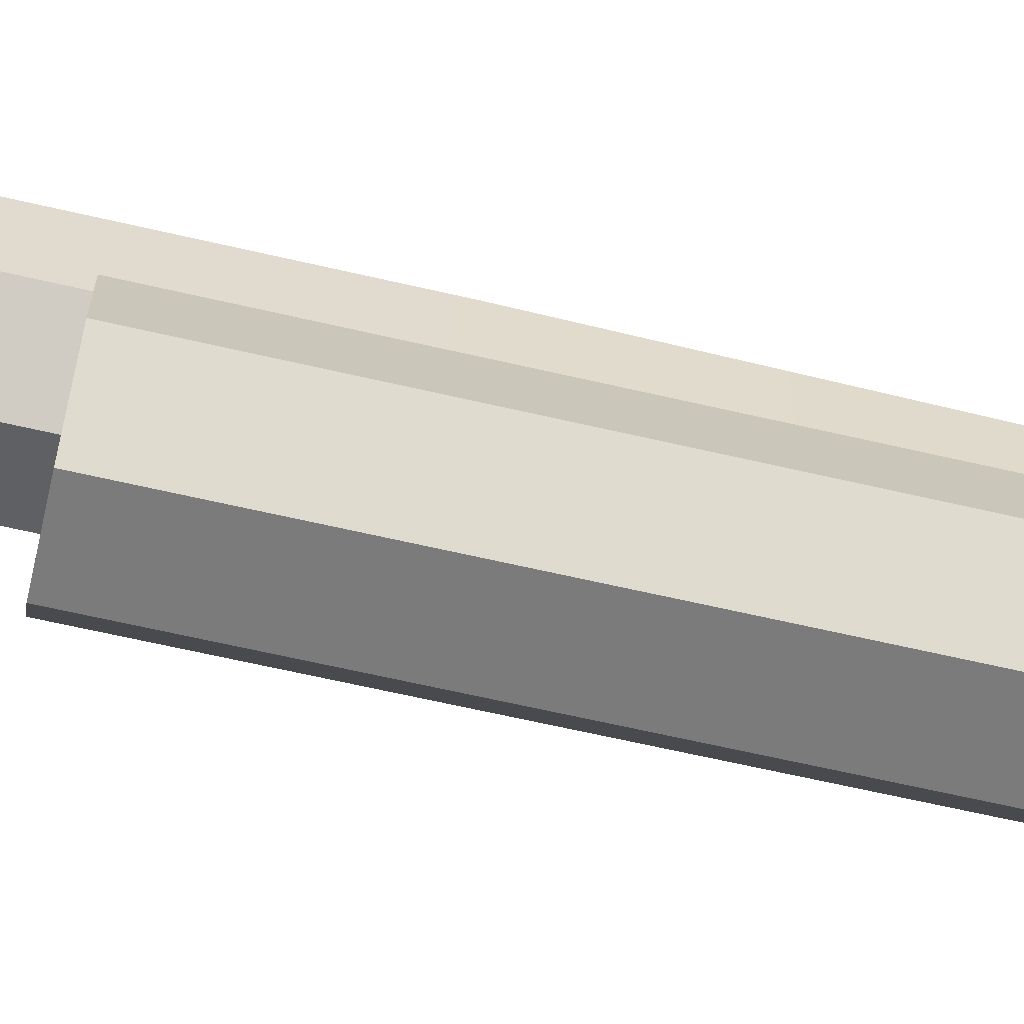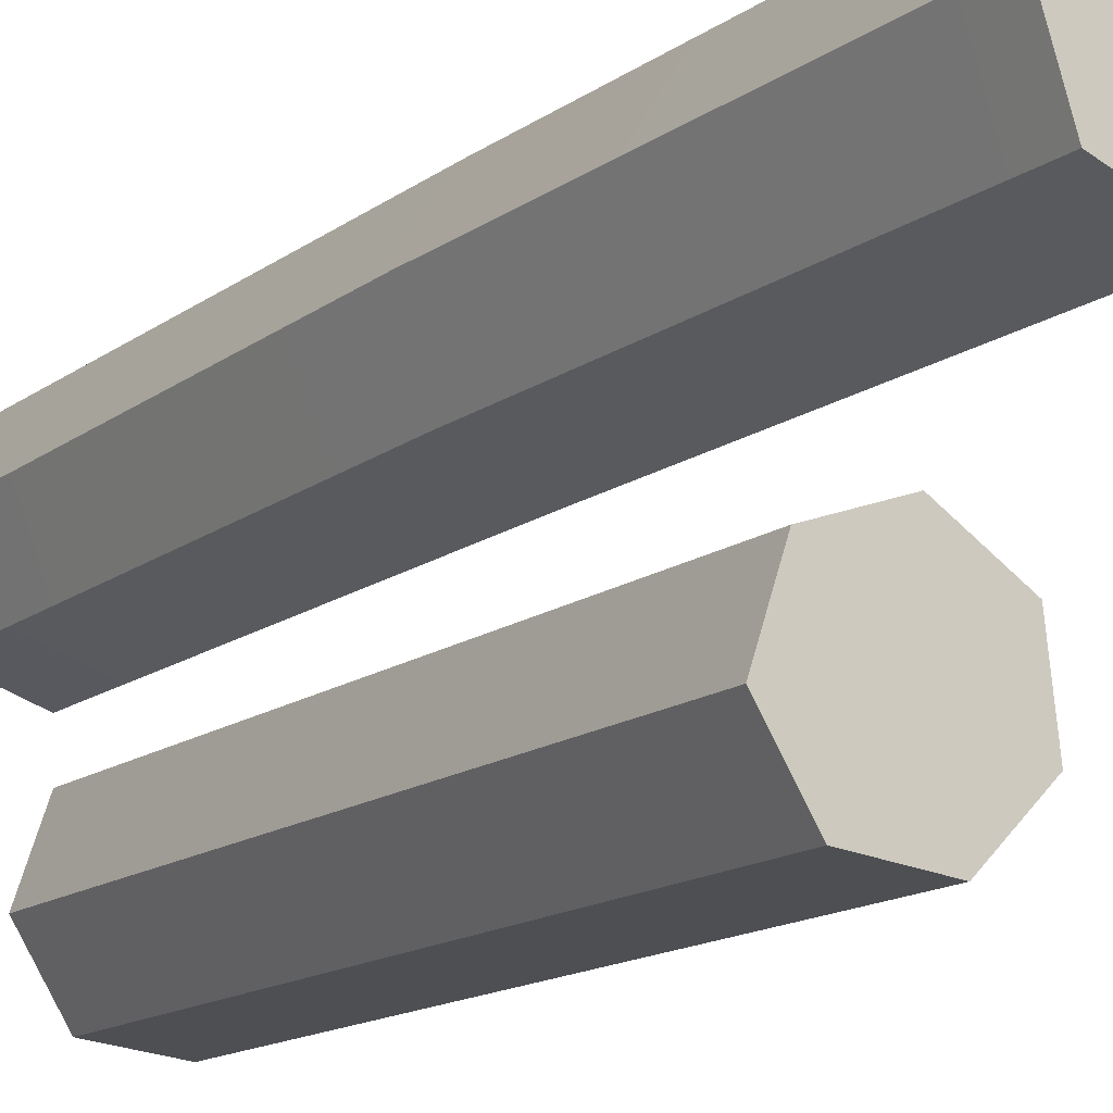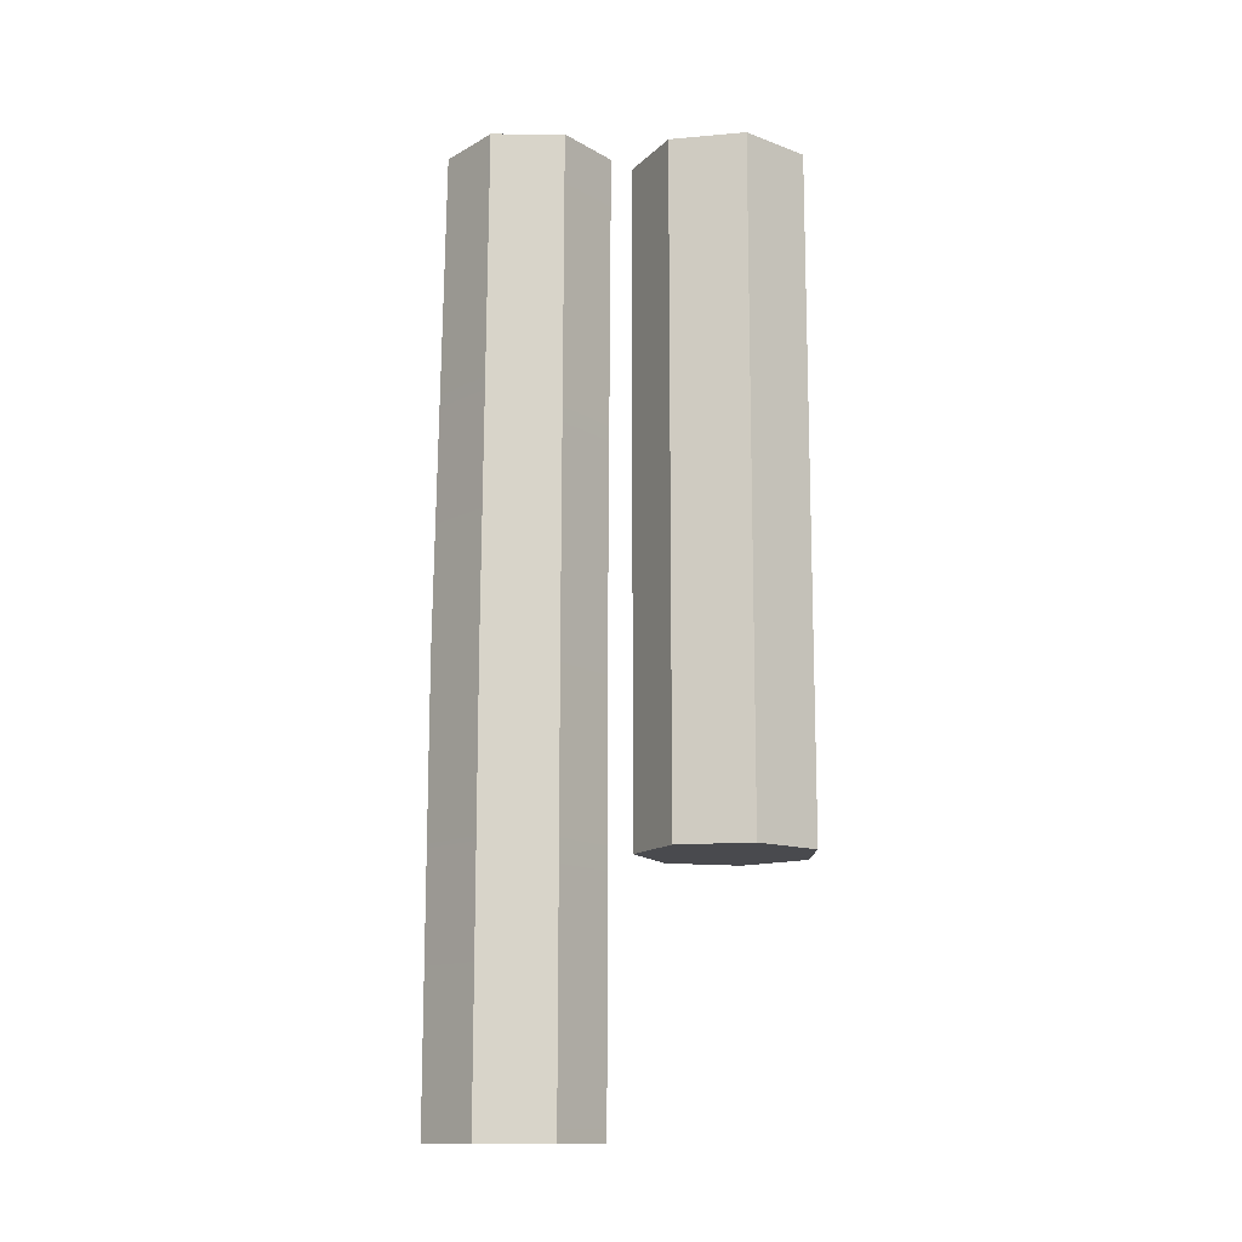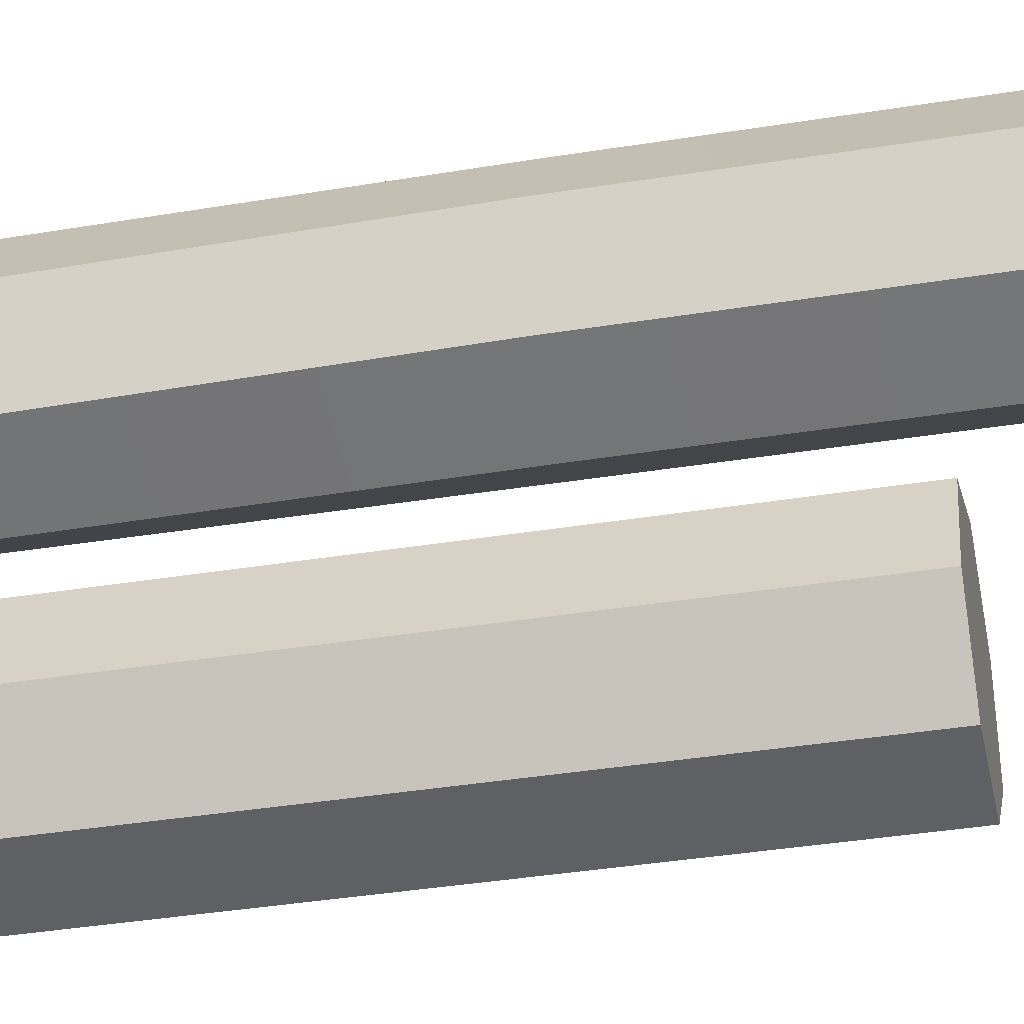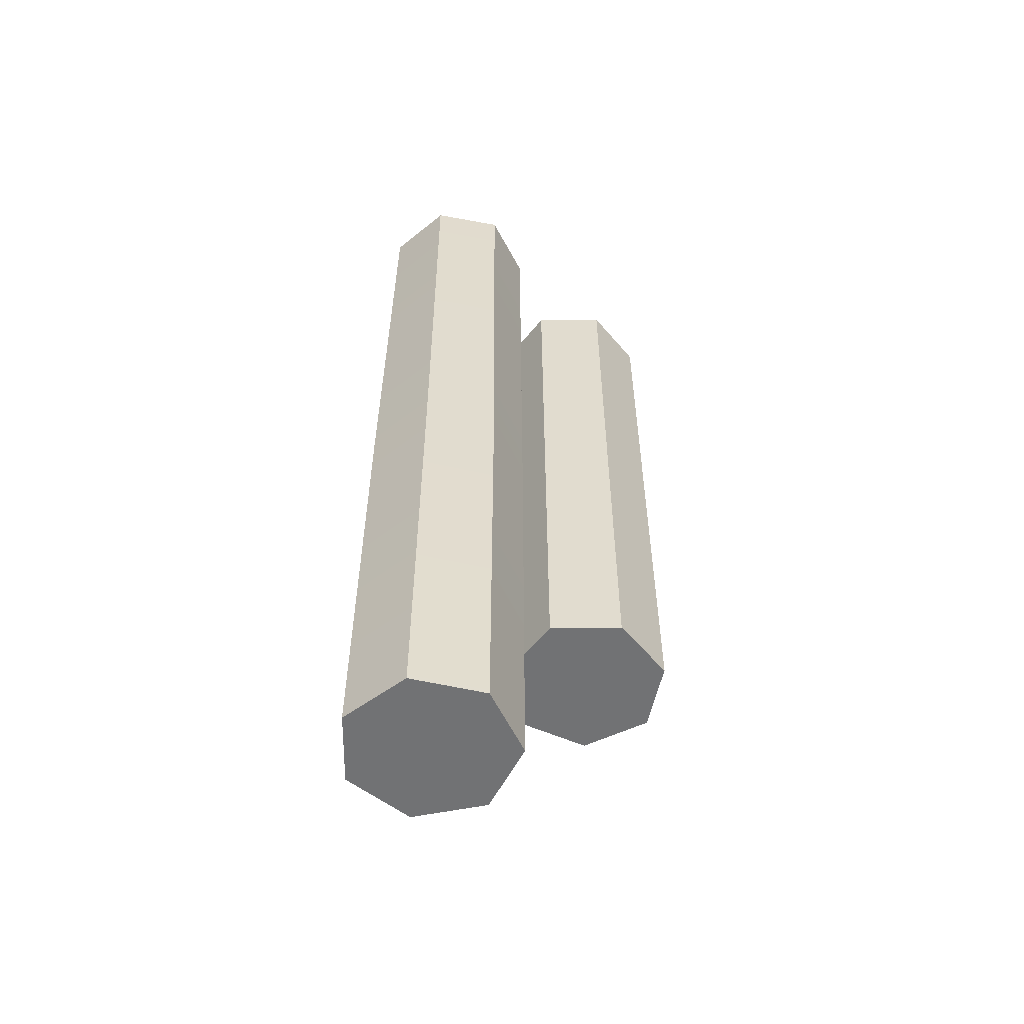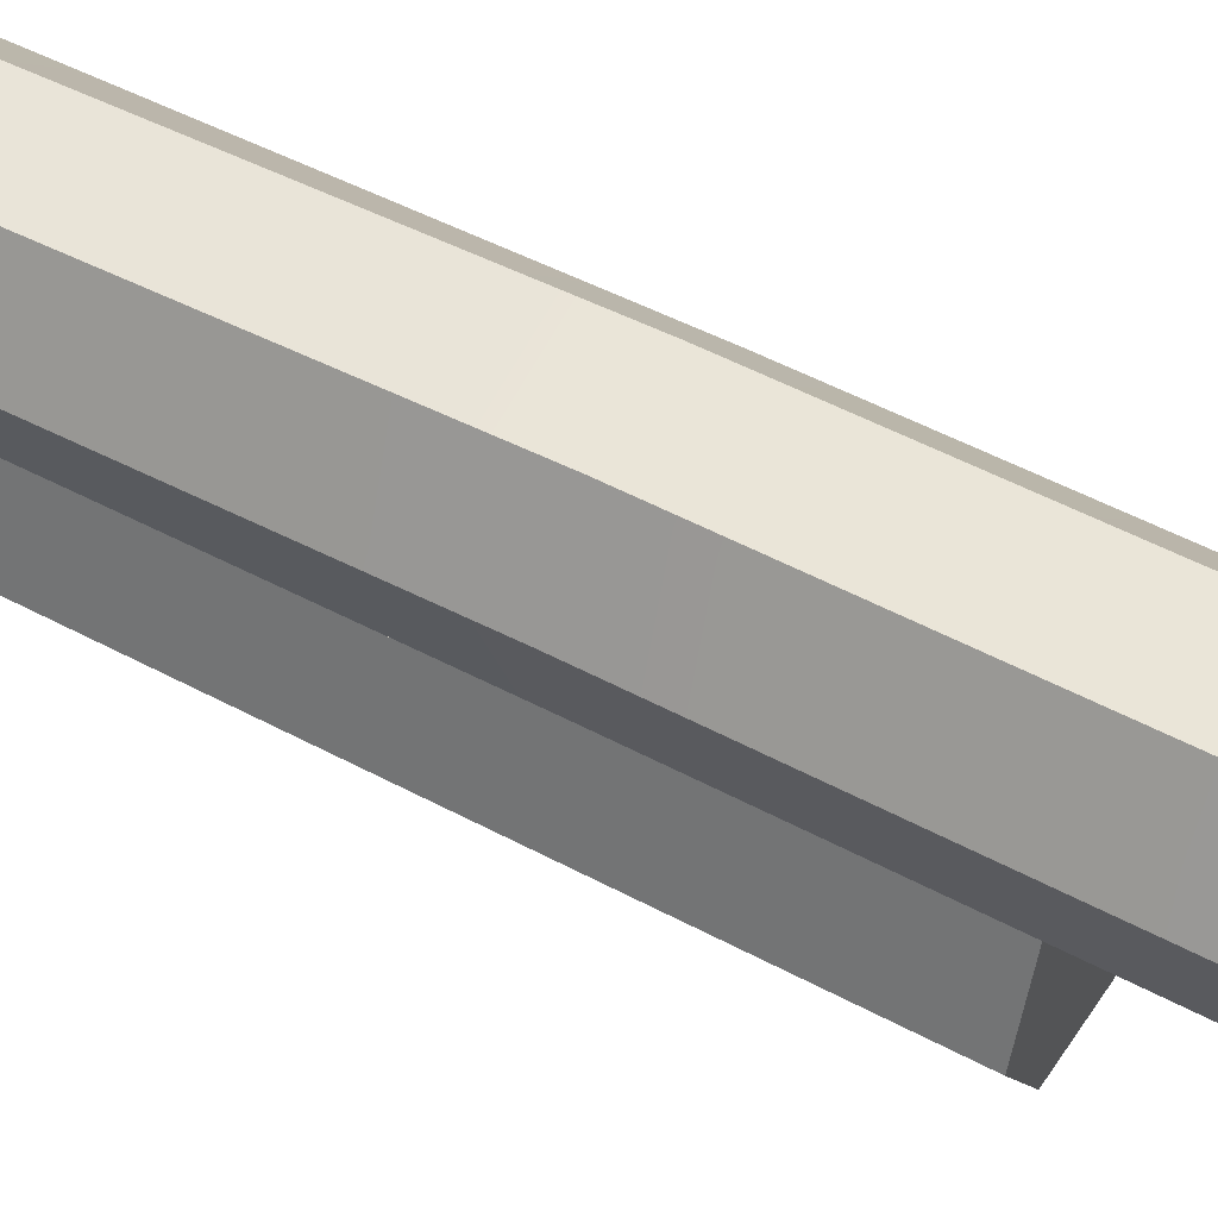
<metadata>
{"format":"obj","ext":"obj","renderer":"f3d","projection":"perspective","resolution":1024,"background":"white","views":[{"elev":-64.5,"azim":76.8,"up":"+Z"},{"elev":-14.3,"azim":-33.4,"up":"+Z"},{"elev":-13.4,"azim":94.5,"up":"+Y"},{"elev":-37.5,"azim":-78.2,"up":"+Z"},{"elev":-55.4,"azim":32.5,"up":"+Y"},{"elev":50.8,"azim":-59.5,"up":"+Z"}]}
</metadata>
<code>
o Rope_6
v 0.04353 -1.983 -0.5273
v -0.1648 -1.983 -0.5054
v -0.2776 -1.983 -0.3288
v -0.2099 -1.983 -0.1306
v -0.01271 -1.983 -0.05986
v 0.1655 -1.983 -0.17
v 0.1906 -1.983 -0.378
v 0.04148 -1.434 0.3337
v 0.01399 -1.434 0.126
v -0.3124 -1.434 0.4653
v -0.1038 -1.434 0.4847
v -0.3619 -1.434 0.09103
v -0.4273 -1.434 0.2901
v -0.1655 -1.434 0.01801
v 0.1906 -0.1032 -0.378
v 0.04353 -0.1032 -0.5273
v -0.01271 -0.1032 -0.05986
v 0.1655 -0.1032 -0.17
v -0.2776 -0.1032 -0.3288
v -0.2099 -0.1032 -0.1306
v -0.1648 -0.1032 -0.5054
v -0.1621 -2.4e-05 0.0101
v -0.3566 -2.4e-05 0.07239
v -0.4292 -2.4e-05 0.2633
v -0.3252 -2.4e-05 0.4392
v -0.1229 -2.4e-05 0.4675
v 0.02539 -2.4e-05 0.3269
v 0.007958 -2.4e-05 0.1234
v 0.04148 -2.697 0.3337
v -0.1038 -2.697 0.4847
v 0.01399 -2.697 0.126
v -0.1655 -2.697 0.01801
v -0.3124 -2.697 0.4653
v -0.4273 -2.697 0.2901
v -0.3619 -2.697 0.09103
f 2 1 7 6 5 4 3
f 19 21 2 3
f 21 16 1 2
f 17 20 4 5
f 20 19 3 4
f 18 17 5 6
f 16 15 7 1
f 15 18 6 7
f 8 9 28 27
f 10 11 26 25
f 12 13 24 23
f 9 14 22 28
f 11 8 27 26
f 13 10 25 24
f 14 12 23 22
f 8 11 30 29
f 9 8 29 31
f 11 10 33 30
f 13 12 35 34
f 10 13 34 33
f 14 9 31 32
f 12 14 32 35
f 21 19 20 17 18 15 16
f 28 22 23 24 25 26 27
f 30 33 34 35 32 31 29

</code>
